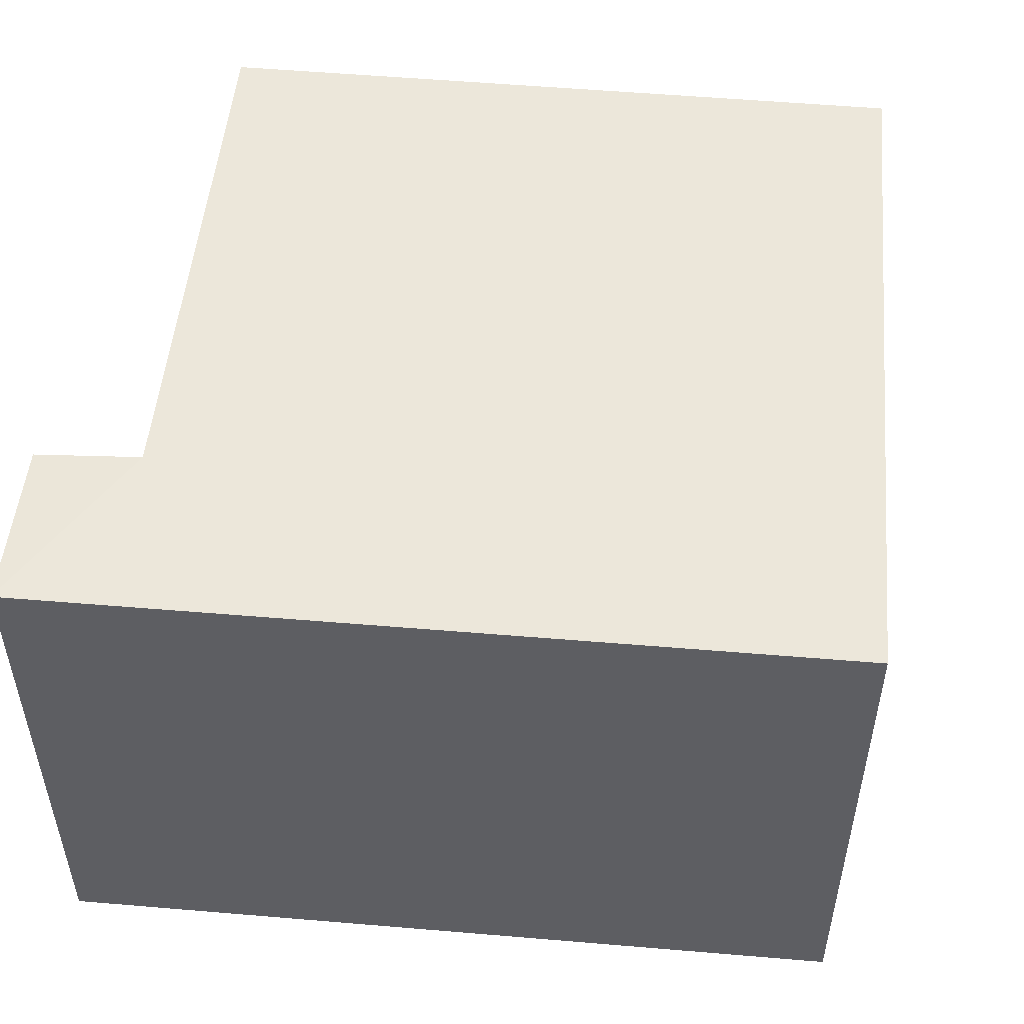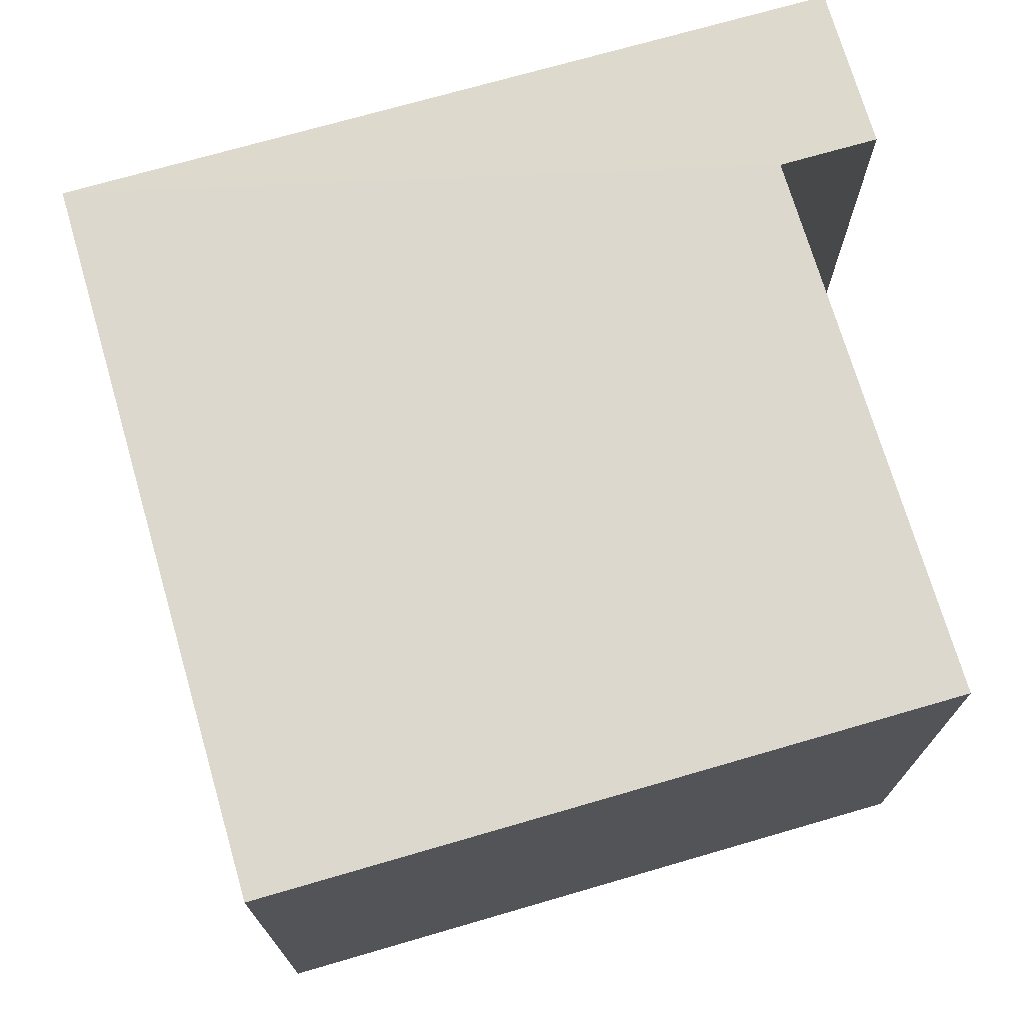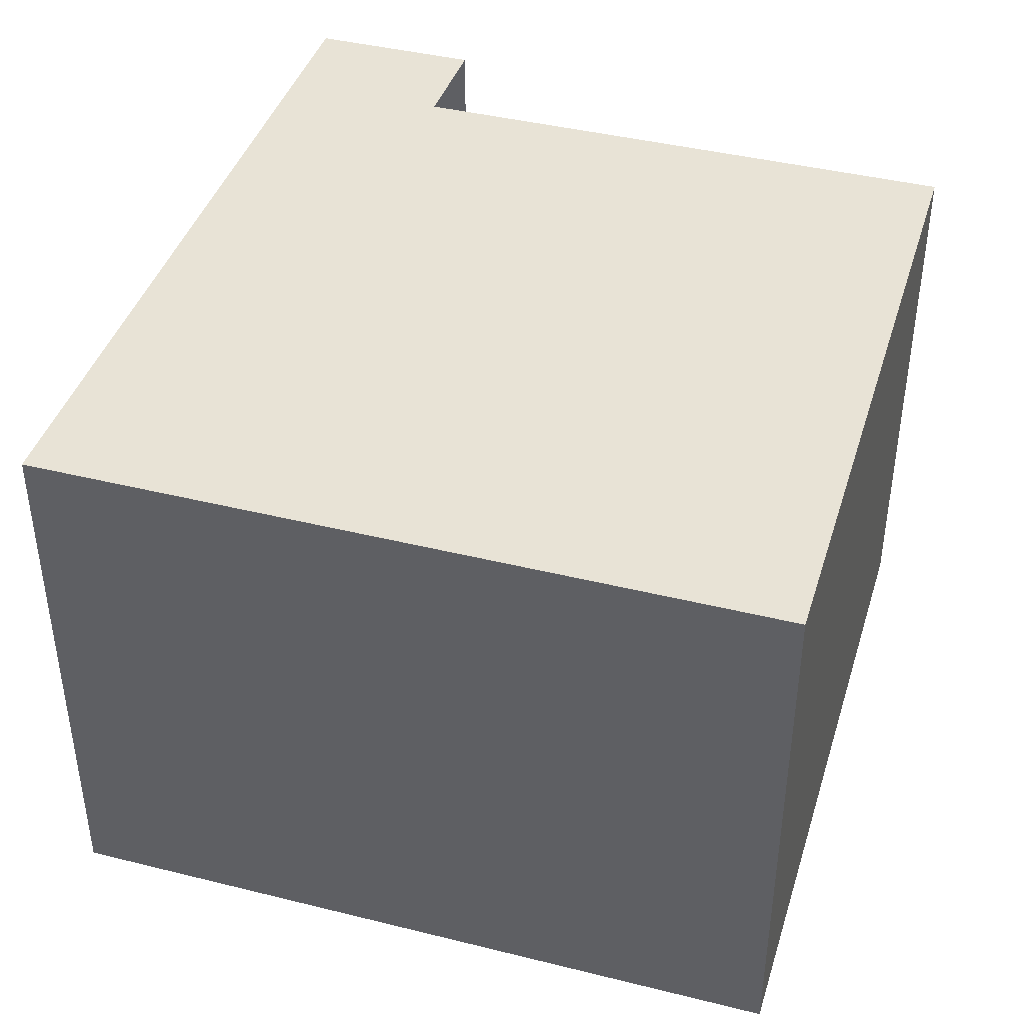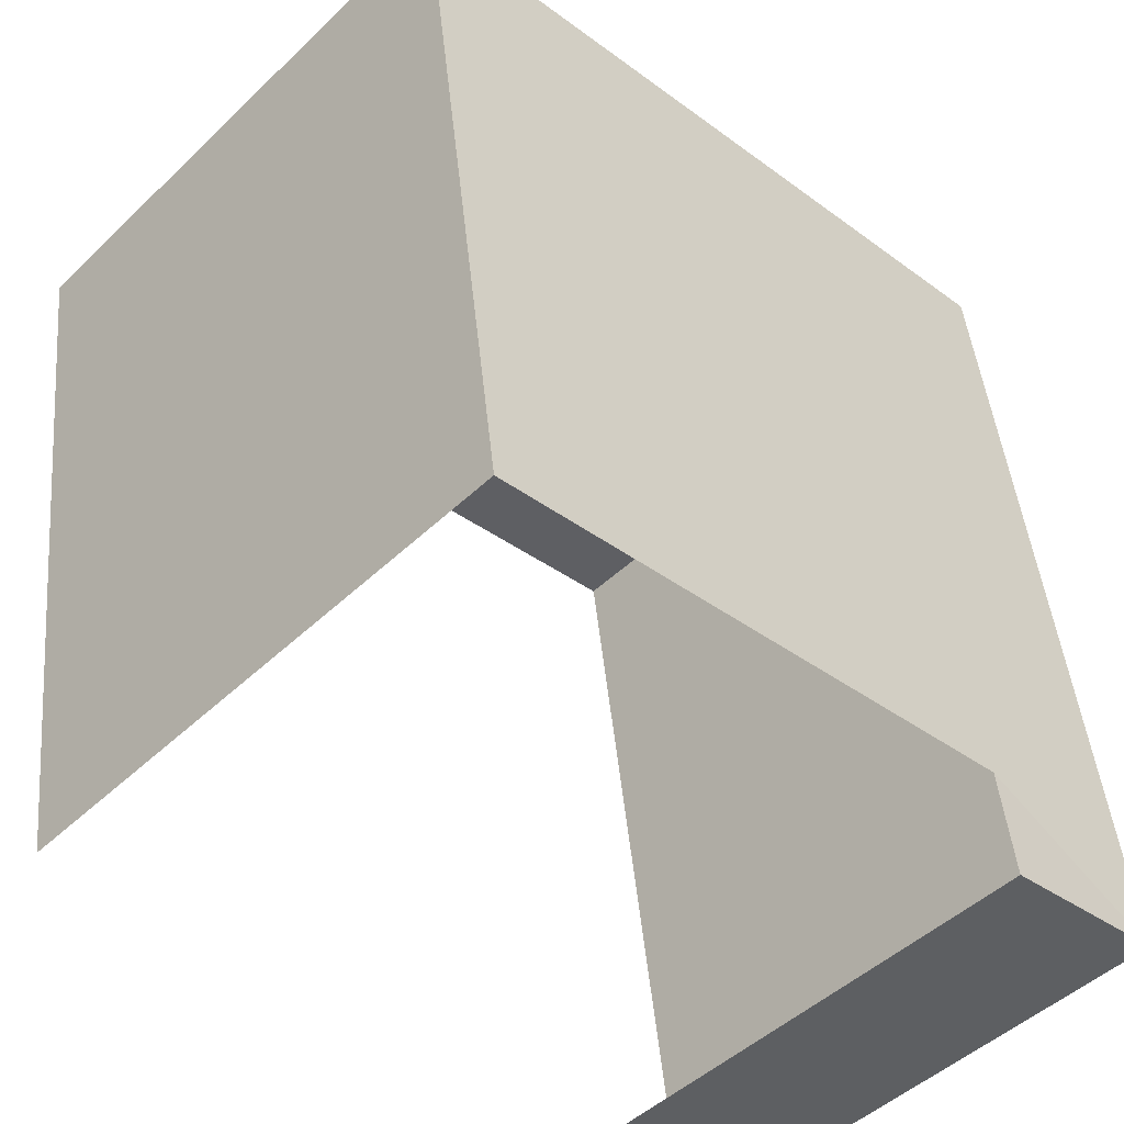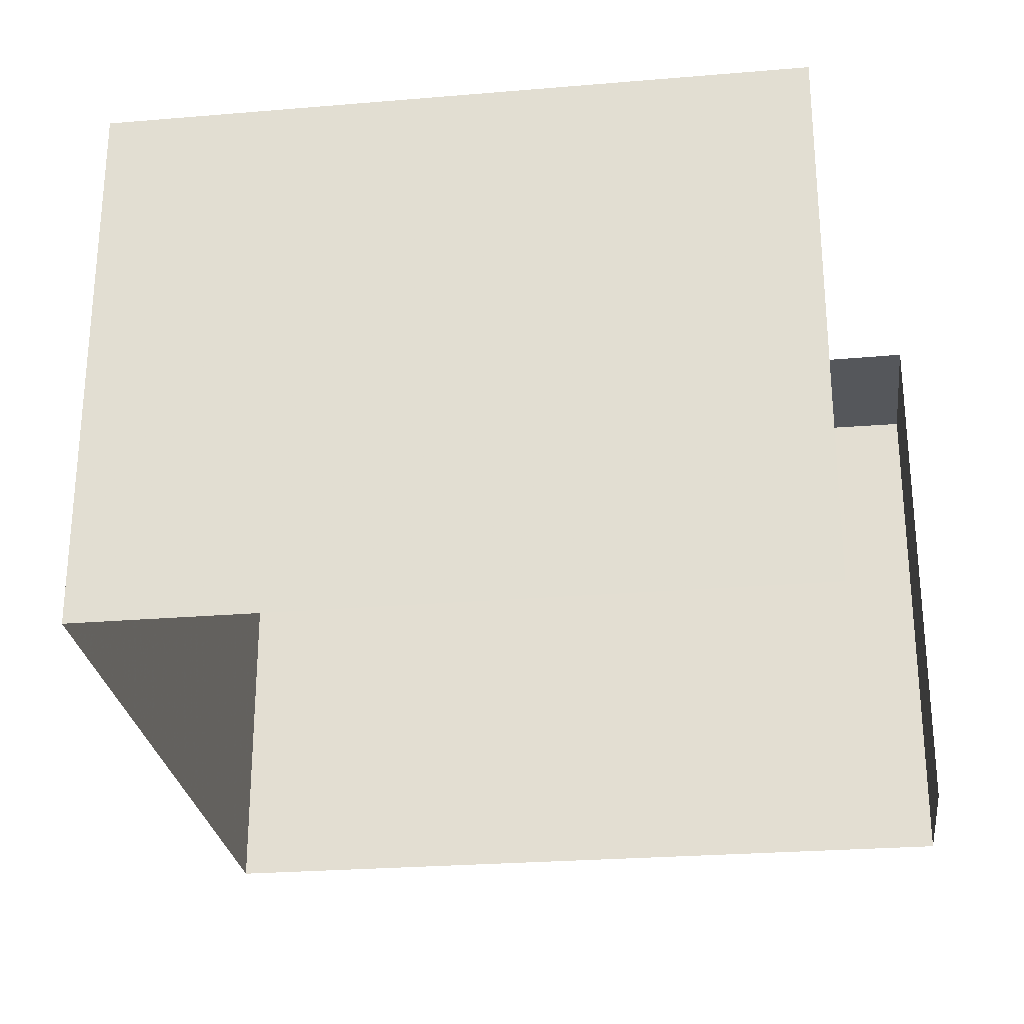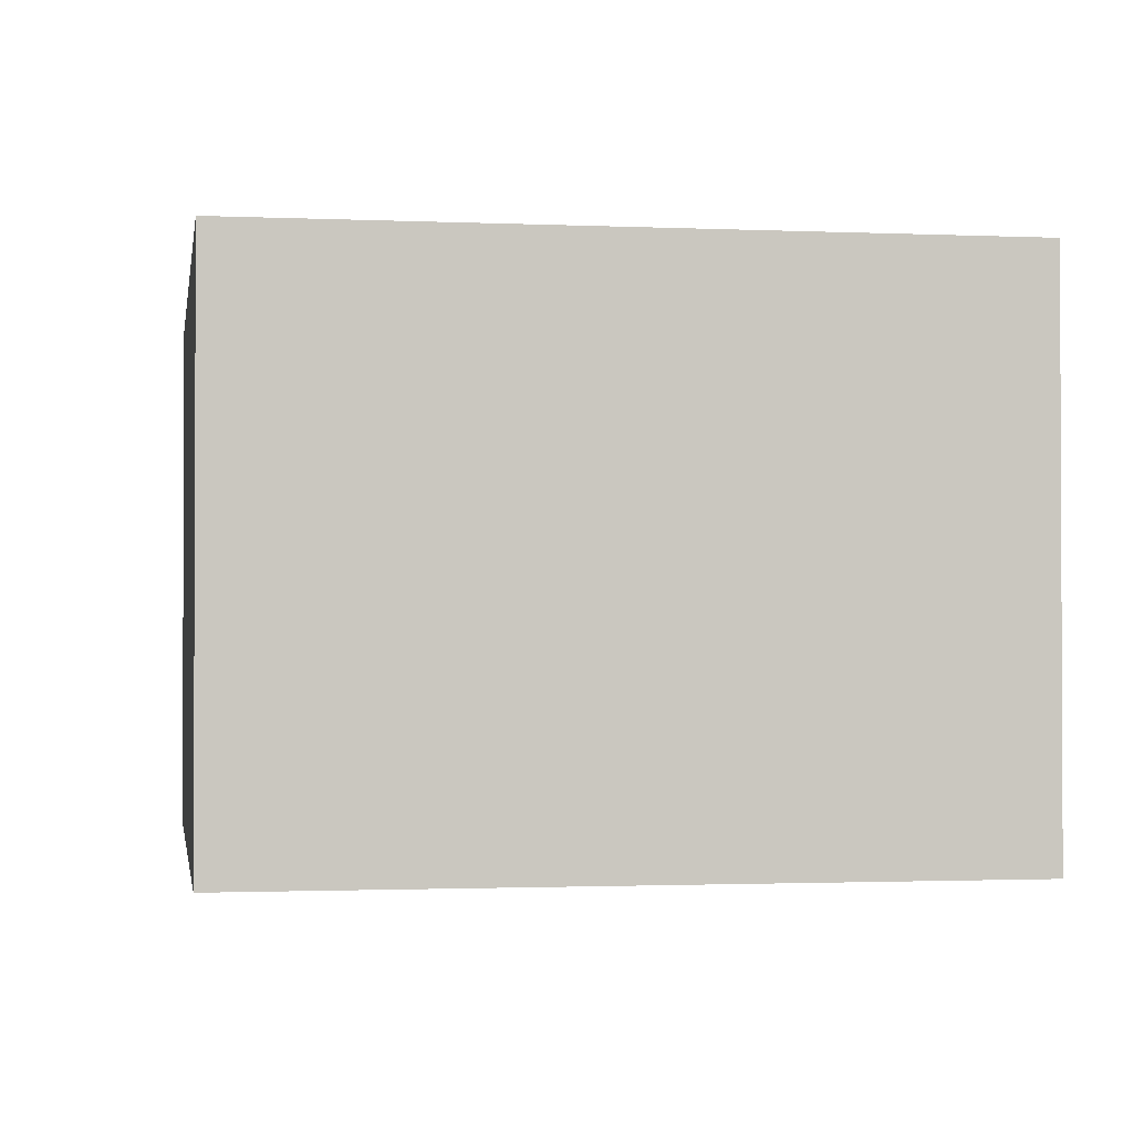
<metadata>
{"format":"obj","ext":"obj","renderer":"f3d","projection":"perspective","resolution":1024,"background":"white","views":[{"elev":51.1,"azim":103.0,"up":"+Z"},{"elev":72.1,"azim":-98.6,"up":"+Z"},{"elev":41.6,"azim":-155.5,"up":"+Z"},{"elev":-48.1,"azim":-43.3,"up":"+Y"},{"elev":-26.7,"azim":-75.2,"up":"+Z"},{"elev":-1.5,"azim":178.6,"up":"+Z"}]}
</metadata>
<code>
v -2.192e+05 -1.245e+05 15.45
v -2.192e+05 -1.245e+05 15.45
v -2.192e+05 -1.245e+05 15.45
v -2.192e+05 -1.245e+05 15.45
v -2.192e+05 -1.245e+05 15.45
v -2.192e+05 -1.245e+05 15.45
v -2.192e+05 -1.245e+05 18.25
v -2.192e+05 -1.245e+05 18.25
v -2.192e+05 -1.245e+05 18.25
v -2.192e+05 -1.245e+05 18.25
v -2.192e+05 -1.245e+05 18.25
v -2.192e+05 -1.245e+05 18.25
f 1 2 3
f 2 4 3
f 3 5 6
f 3 4 5
f 12 3 6
f 12 8 3
f 11 1 3
f 8 11 3
f 7 8 9
f 9 8 10
f 7 11 8
f 10 8 12
f 11 2 1
f 11 7 2
f 10 5 4
f 9 10 4
f 10 6 5
f 10 12 6
f 9 4 2
f 7 9 2

</code>
